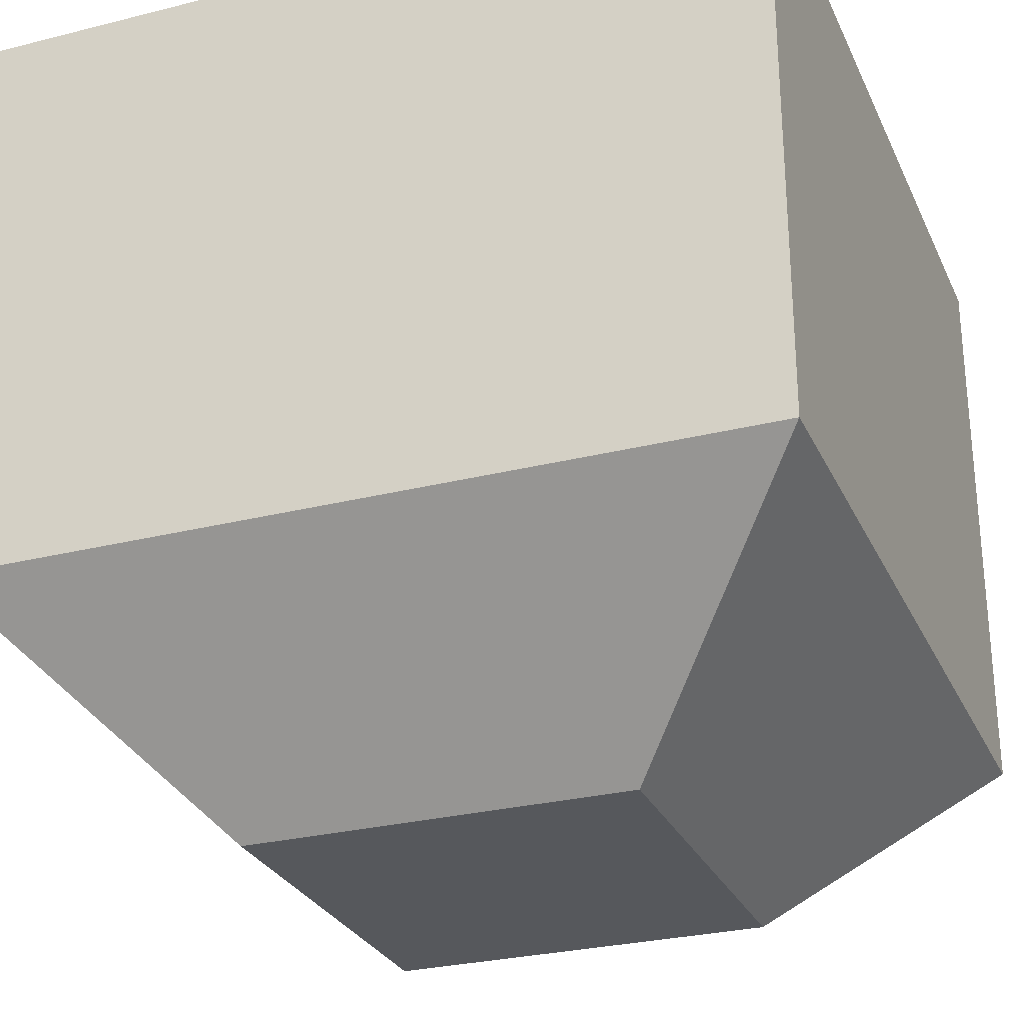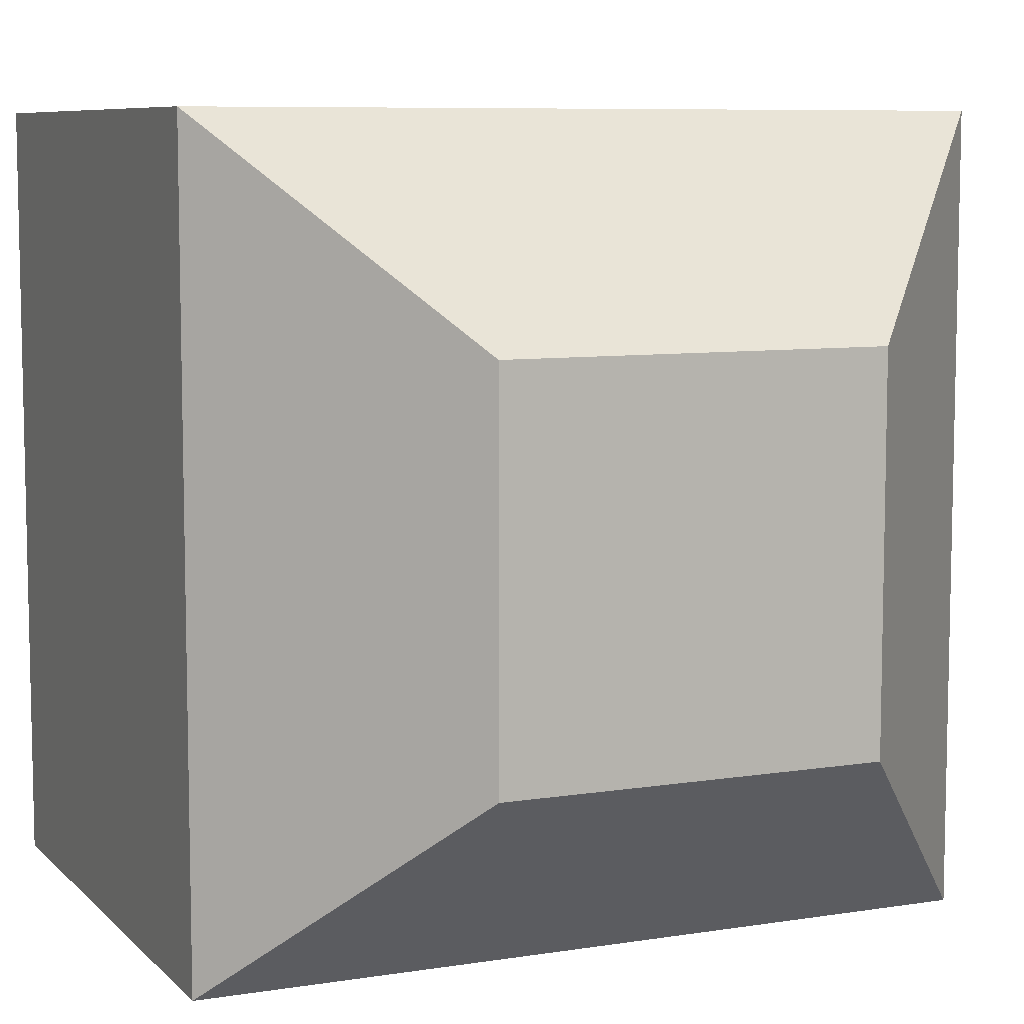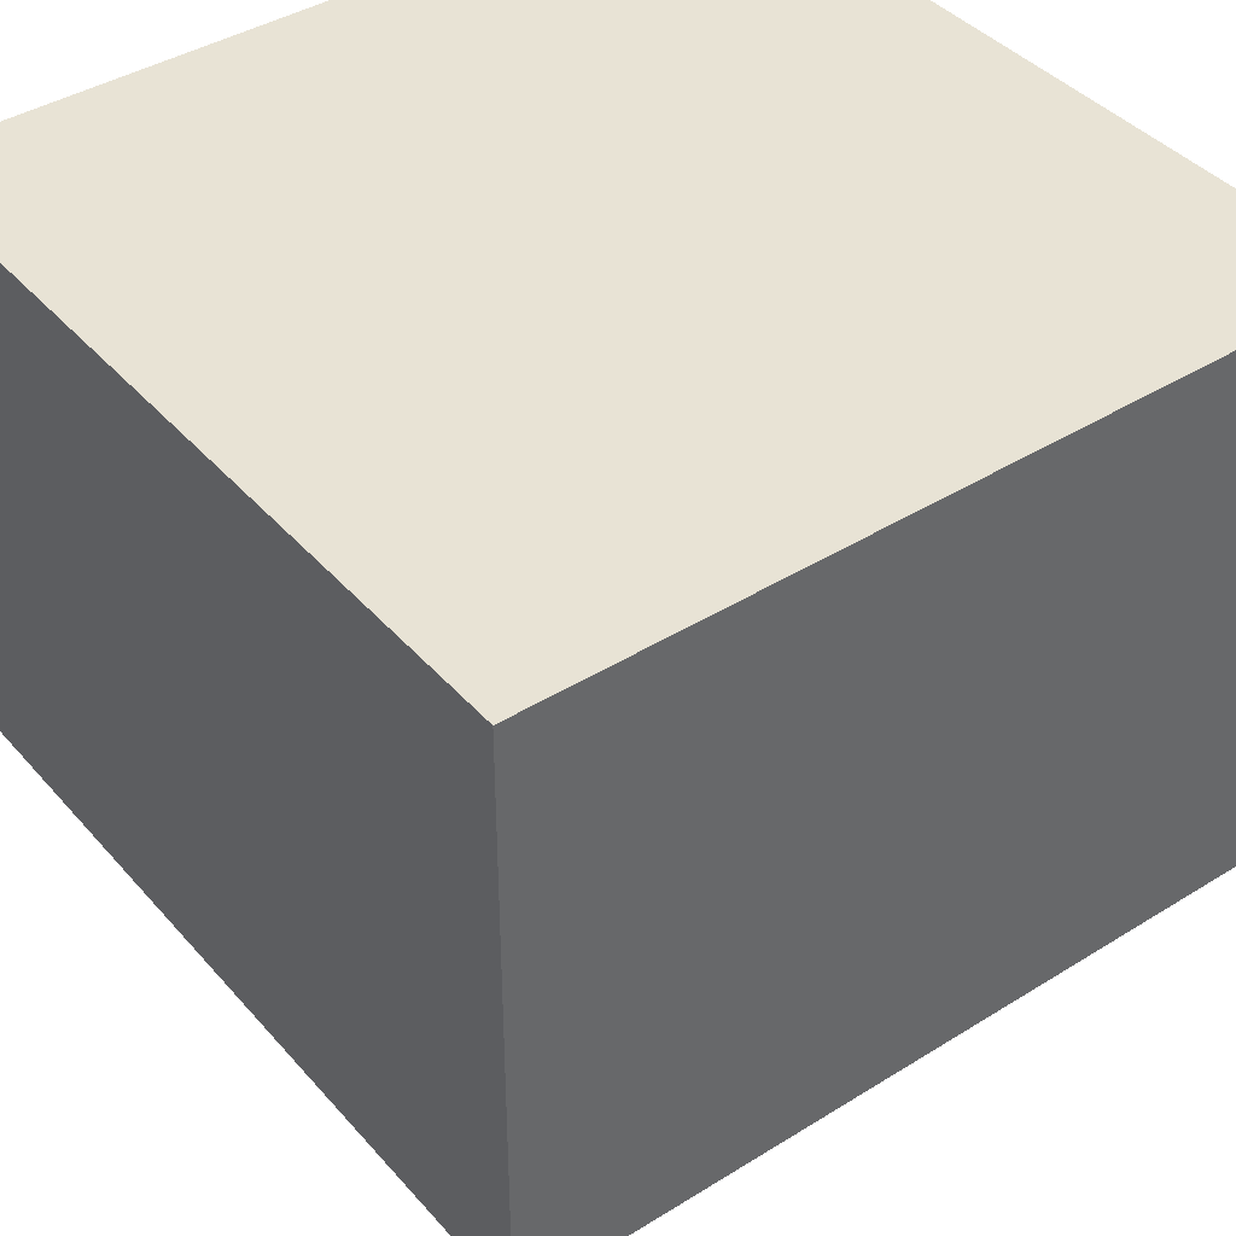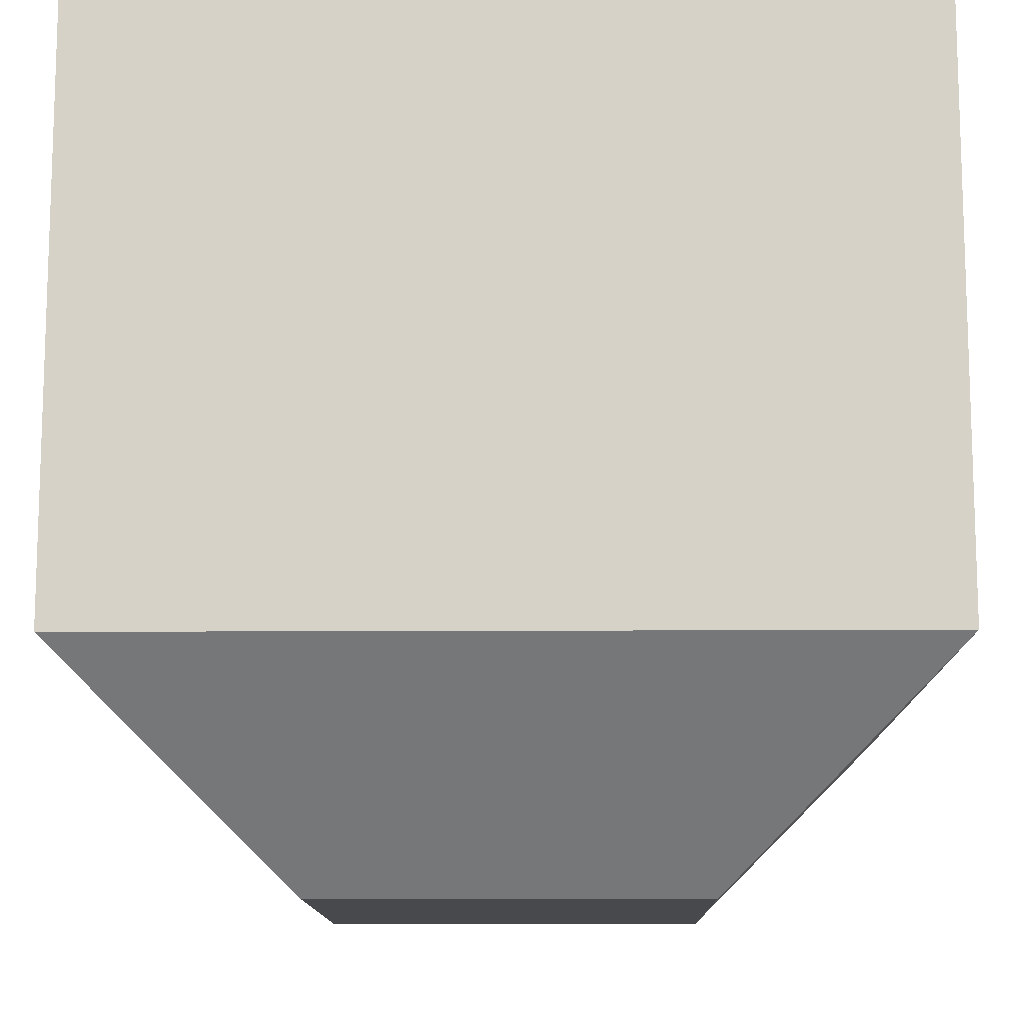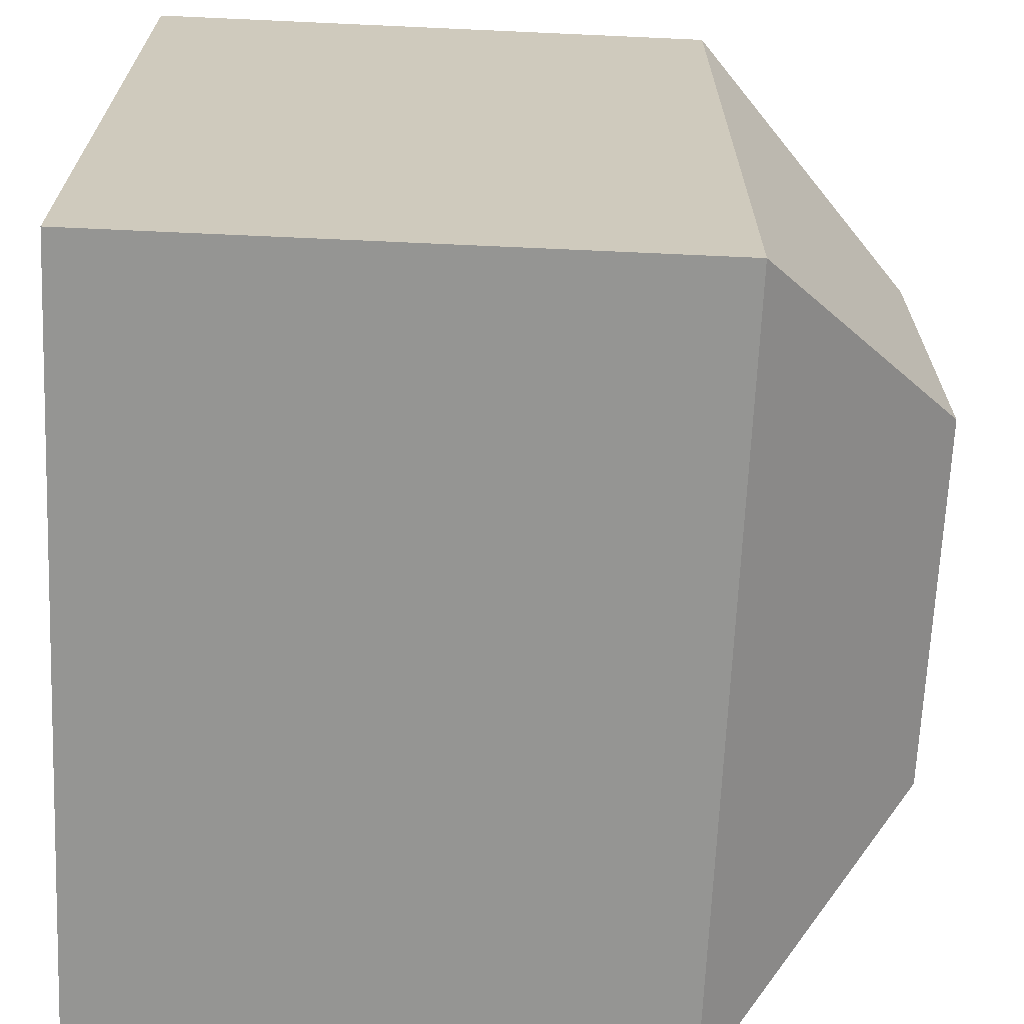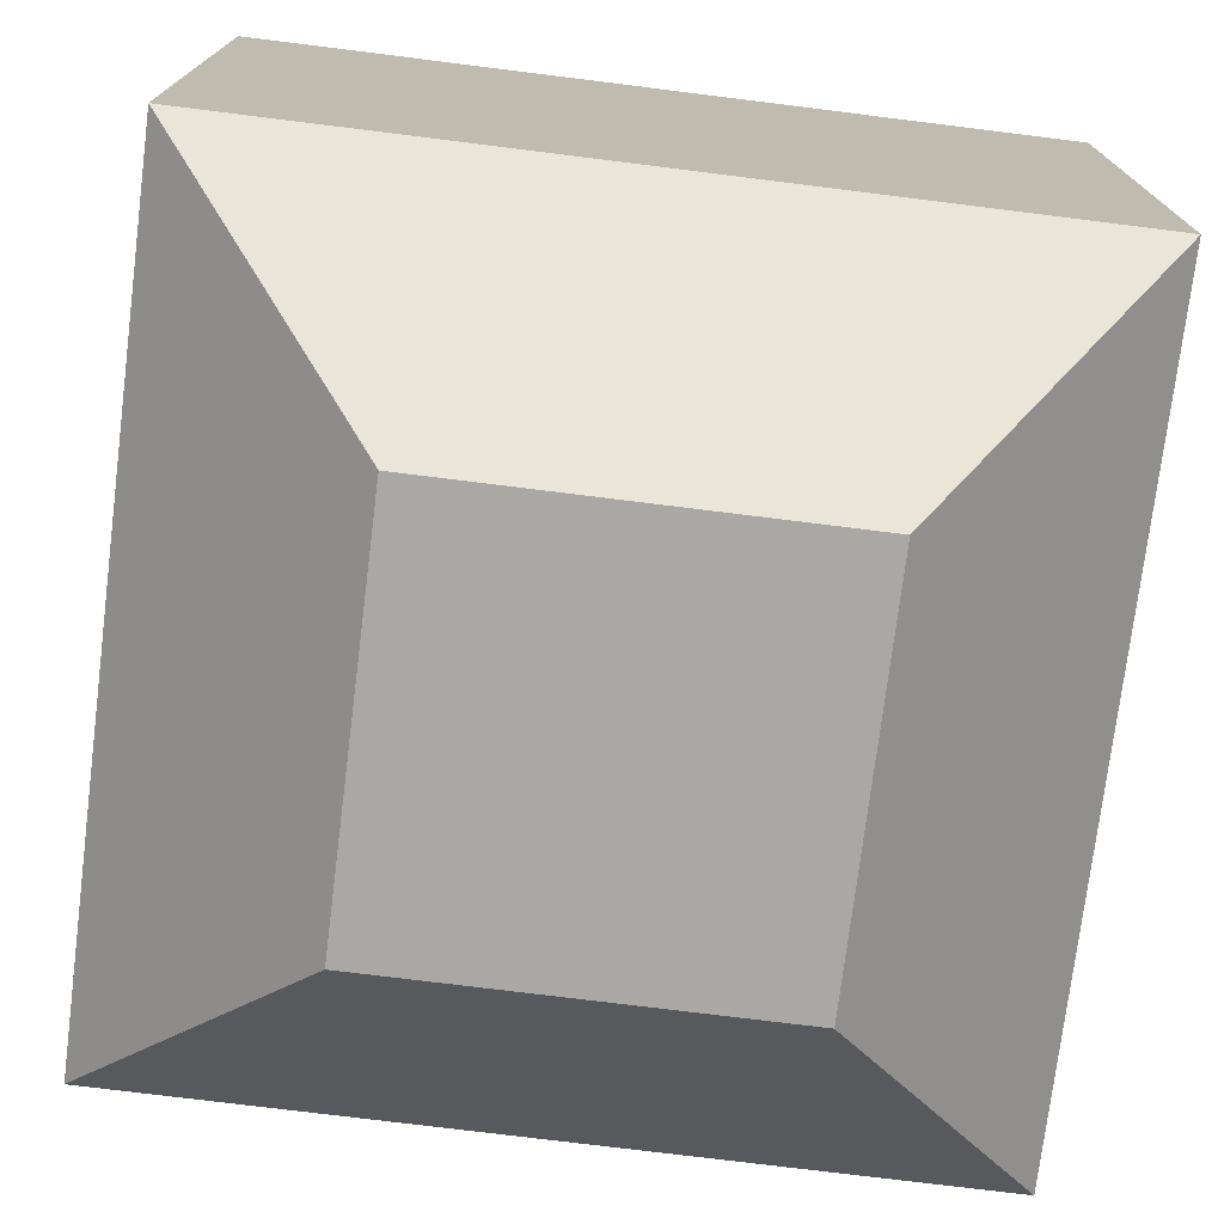
<metadata>
{"format":"obj","ext":"obj","renderer":"f3d","projection":"perspective","resolution":1024,"background":"white","views":[{"elev":-28.1,"azim":110.9,"up":"+Y"},{"elev":7.9,"azim":-23.9,"up":"+Z"},{"elev":41.1,"azim":-127.1,"up":"+Y"},{"elev":-12.2,"azim":-179.2,"up":"+Y"},{"elev":-67.3,"azim":-92.6,"up":"+Z"},{"elev":-74.9,"azim":-7.1,"up":"+Y"}]}
</metadata>
<code>
o 立方体
v -0.9853 1.995 1.003
v -0.9853 1.995 -0.992
v 1.01 1.995 1.003
v 1.01 1.995 -0.992
v -0.46 0 0.4777
v -0.9853 0.5253 1.003
v -0.46 0 -0.4667
v -0.9853 0.5253 -0.992
v 0.4845 0 0.4777
v 1.01 0.5253 1.003
v 0.4845 0 -0.4667
v 1.01 0.5253 -0.992
v -0.9853 1.995 1.003
v -0.9853 1.995 -0.992
v -0.9853 0.5253 1.003
v -0.9853 0.5253 -0.992
f 10 3 13 15
f 12 4 3 10
f 16 14 4 12
f 6 1 2 8
f 4 14 13 3
f 7 5 15 16
f 11 7 16 12
f 9 11 12 10
f 5 9 10 15
f 7 11 9 5
f 2 1 13 14
f 6 8 16 15
f 1 6 15 13
f 8 2 14 16

</code>
